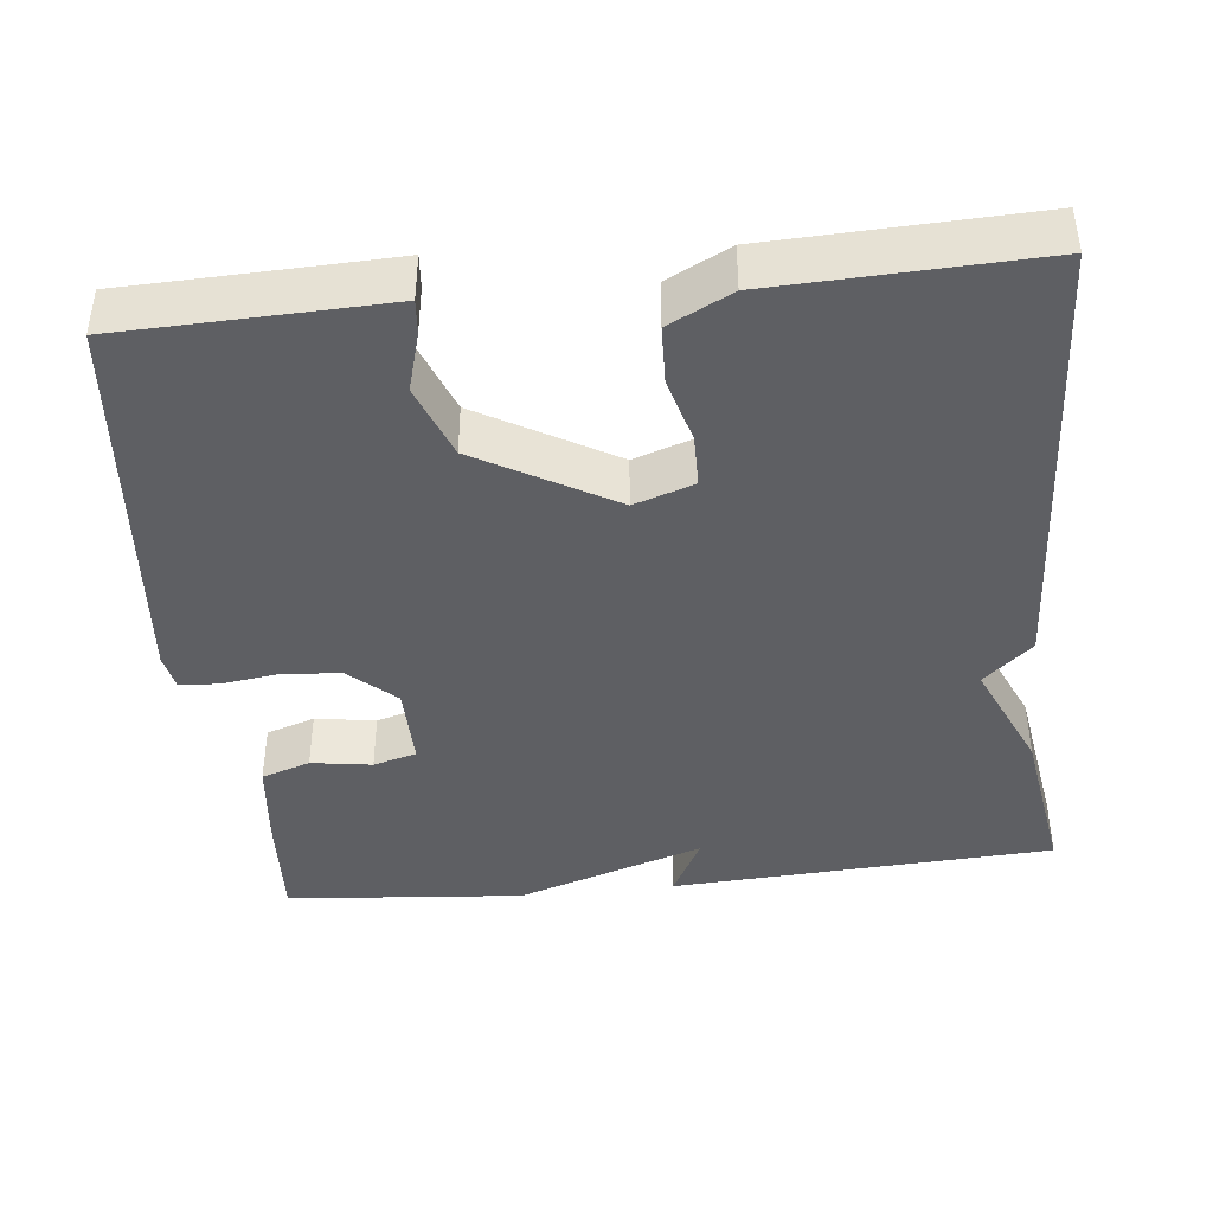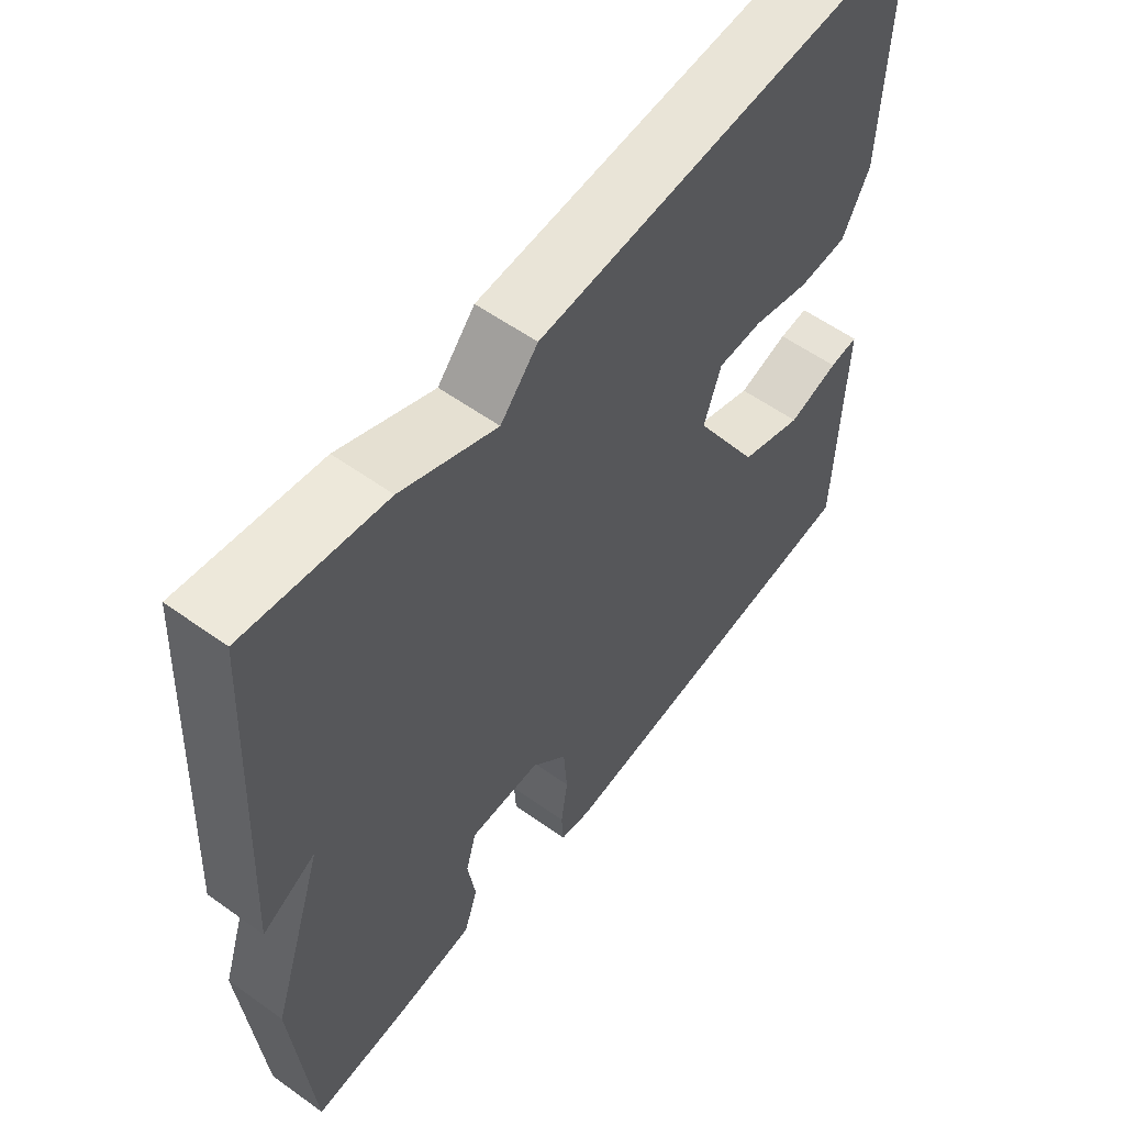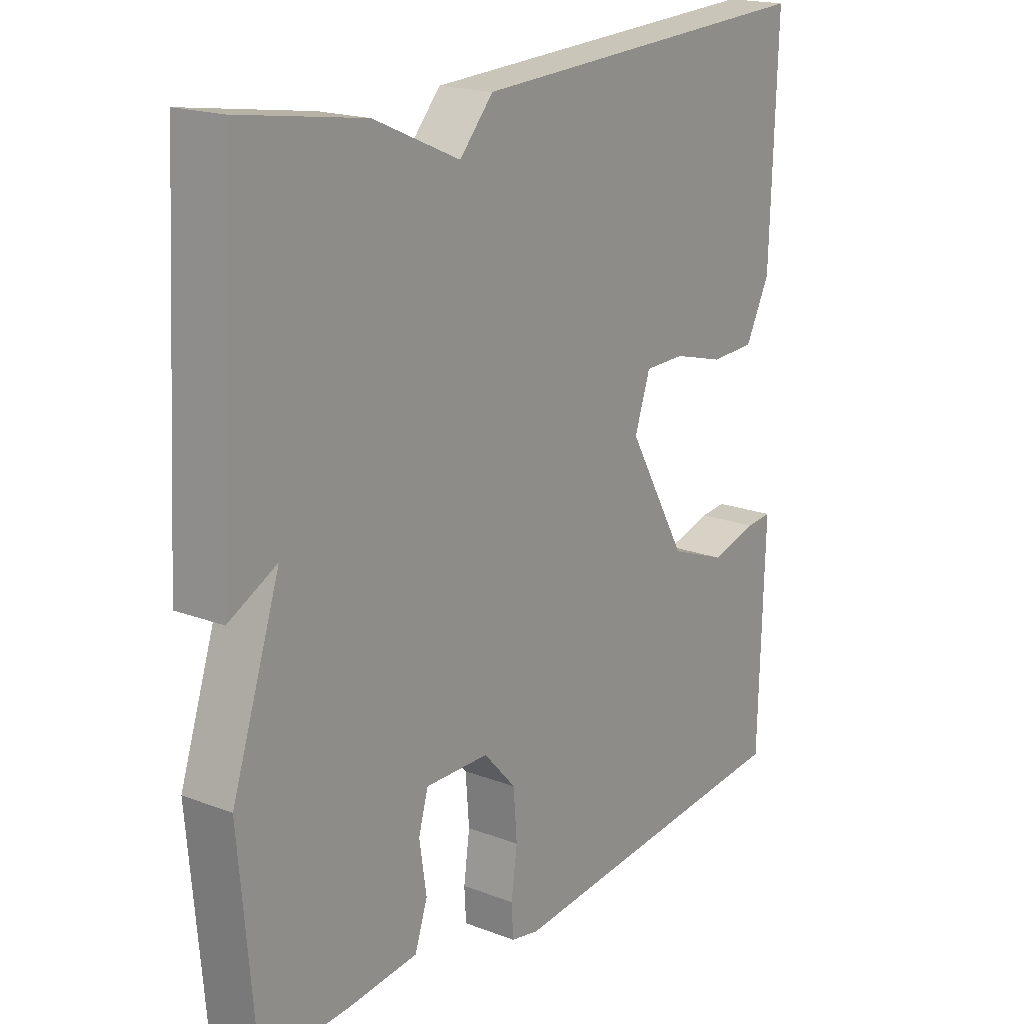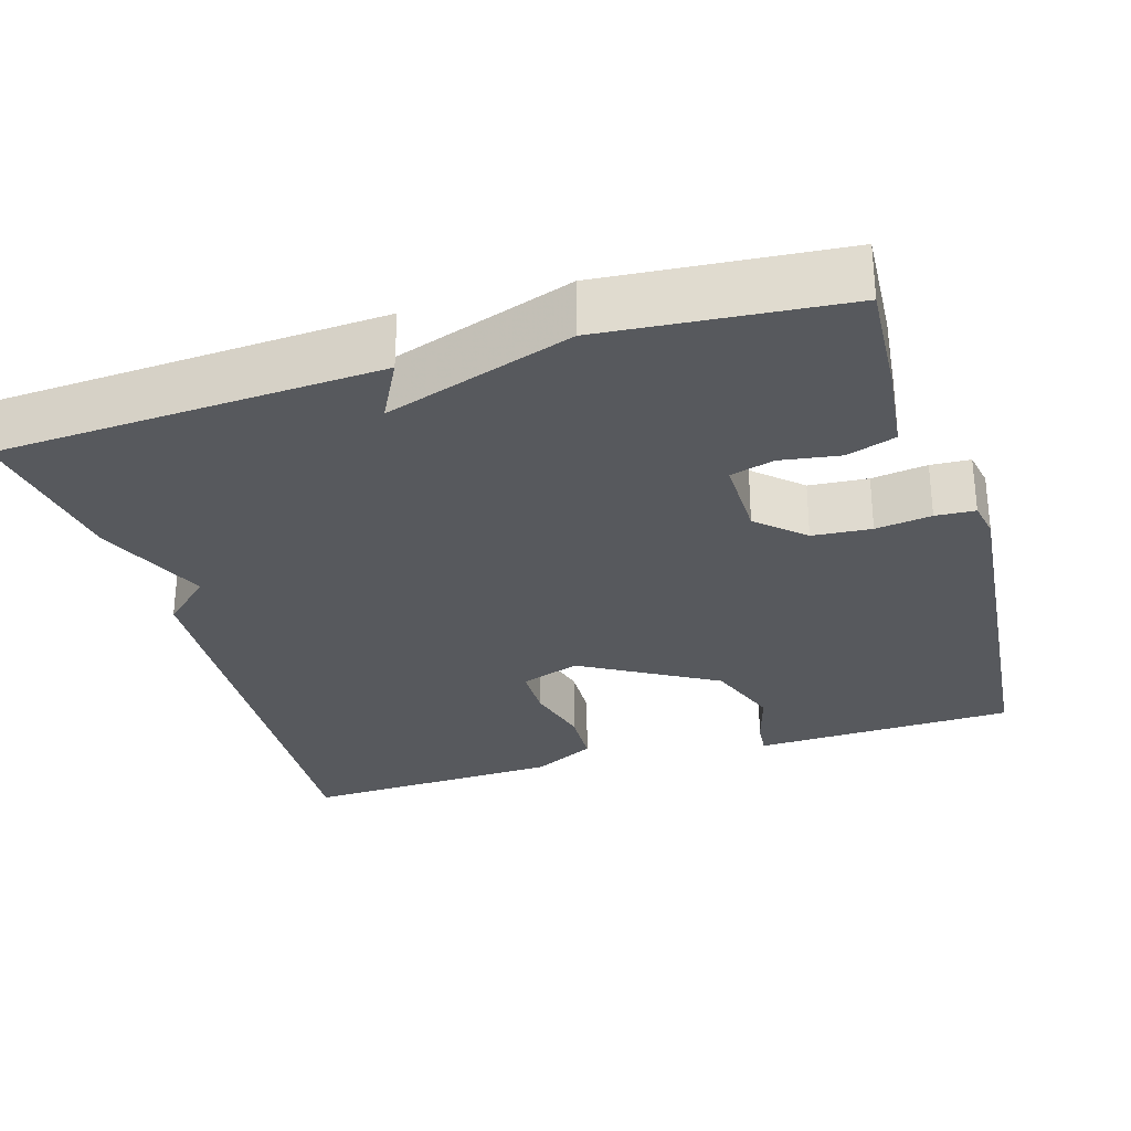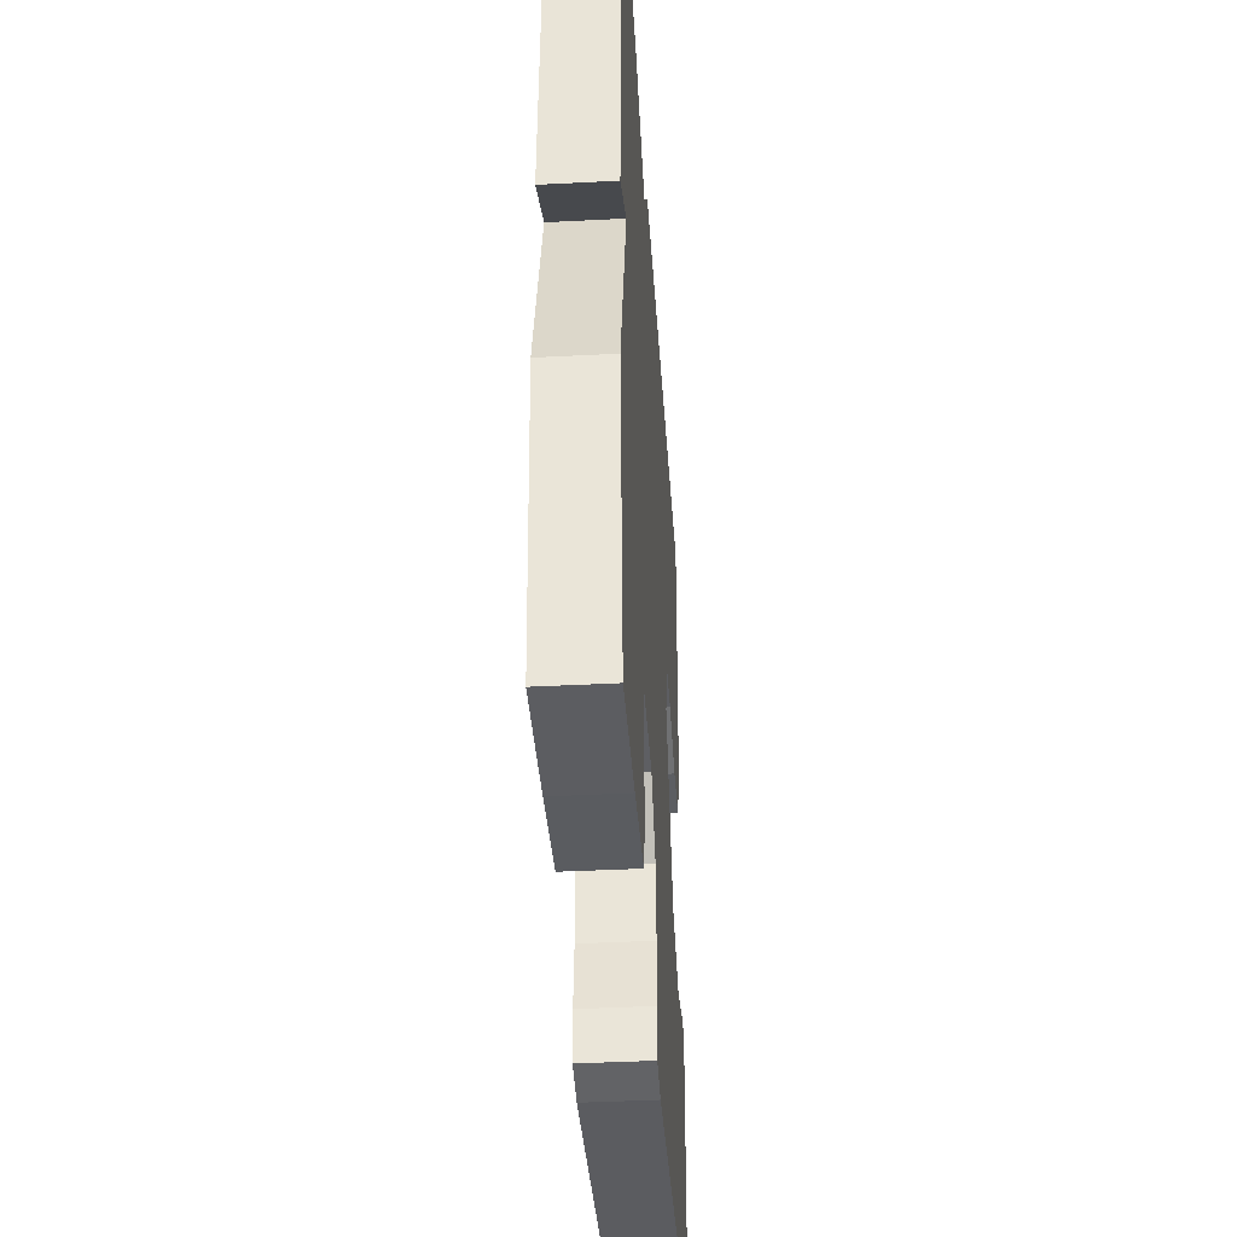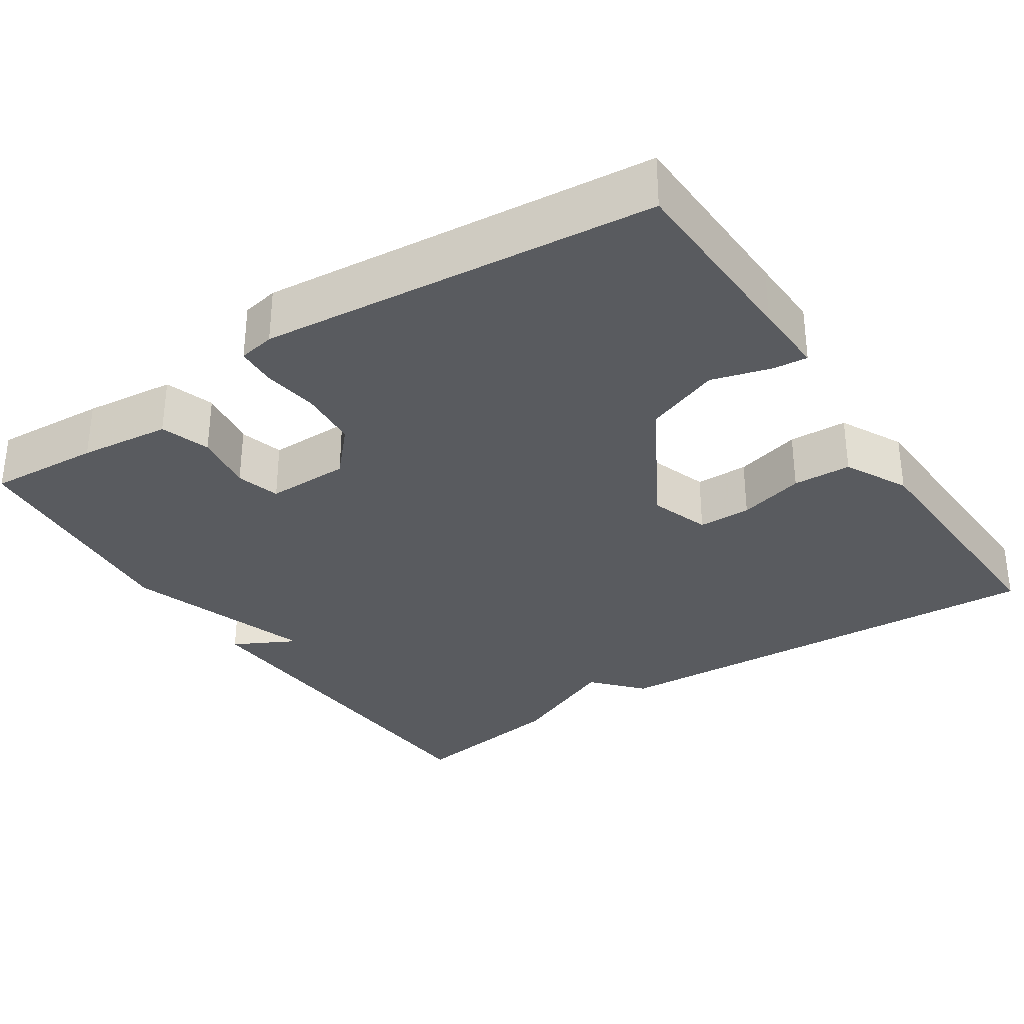
<metadata>
{"format":"obj","ext":"obj","renderer":"f3d","projection":"perspective","resolution":1024,"background":"white","views":[{"elev":-41.6,"azim":-83.8,"up":"+Y"},{"elev":57.4,"azim":126.7,"up":"+Z"},{"elev":18.6,"azim":126.2,"up":"+Z"},{"elev":-29.4,"azim":106.8,"up":"+Y"},{"elev":-40.1,"azim":93.7,"up":"+Z"},{"elev":-32.5,"azim":-146.4,"up":"+Y"}]}
</metadata>
<code>
v 0.5 0.07 0.5
v 0.527 0.07 0.007
v 0.447 0.07 0.049
v 0.527 0.07 -0.193
v 0.5 0.07 -0.5
v 0.356 0.07 -0.491
v 0.239 0.07 -0.478
v 0.218 0.07 -0.415
v 0.23 0.07 -0.337
v 0.214 0.07 -0.281
v 0.107 0.07 -0.282
v 0.053 0.07 -0.341
v 0.047 0.07 -0.417
v 0.057 0.07 -0.489
v 0.054 0.07 -0.54
v 0.007 0.07 -0.549
v -0.5 0.07 -0.5
v -0.507 0.07 -0.255
v -0.51 0.07 -0.161
v -0.466 0.07 -0.165
v -0.389 0.07 -0.187
v -0.293 0.07 -0.151
v -0.193 0.07 0.023
v -0.219 0.07 0.1
v -0.287 0.07 0.101
v -0.372 0.07 0.078
v -0.447 0.07 0.081
v -0.488 0.07 0.162
v -0.5 0.07 0.5
v 0.091 0.07 0.468
v 0.147 0.07 0.405
v 0.291 0.07 0.468
v 0.5 0 0.5
v 0.527 0 0.007
v 0.447 0 0.049
v 0.527 0 -0.193
v 0.5 0 -0.5
v 0.356 0 -0.491
v 0.239 0 -0.478
v 0.218 0 -0.415
v 0.23 0 -0.337
v 0.214 0 -0.281
v 0.107 0 -0.282
v 0.053 0 -0.341
v 0.047 0 -0.417
v 0.057 0 -0.489
v 0.054 0 -0.54
v 0.007 0 -0.549
v -0.5 0 -0.5
v -0.507 0 -0.255
v -0.51 0 -0.161
v -0.466 0 -0.165
v -0.389 0 -0.187
v -0.293 0 -0.151
v -0.193 0 0.023
v -0.219 0 0.1
v -0.287 0 0.101
v -0.372 0 0.078
v -0.447 0 0.081
v -0.488 0 0.162
v -0.5 0 0.5
v 0.091 0 0.468
v 0.147 0 0.405
v 0.291 0 0.468
f 1 2 3
f 32 1 3
f 31 32 3
f 29 30 31
f 28 29 31
f 27 28 31
f 26 27 31
f 25 26 31
f 24 25 31
f 31 3 4
f 24 31 4
f 23 24 4
f 22 23 4
f 21 22 4
f 18 19 20 21
f 17 18 21
f 16 17 21
f 15 16 21
f 14 15 21
f 13 14 21
f 12 13 21
f 11 12 21
f 10 11 21 4
f 4 5 6
f 10 4 6
f 9 10 6
f 6 7 8 9
f 35 34 33
f 35 33 64
f 35 64 63
f 63 62 61
f 63 61 60
f 63 60 59
f 63 59 58
f 63 58 57
f 63 57 56
f 36 35 63
f 36 63 56
f 36 56 55
f 36 55 54
f 36 54 53
f 53 52 51 50
f 53 50 49
f 53 49 48
f 53 48 47
f 53 47 46
f 53 46 45
f 53 45 44
f 53 44 43
f 36 53 43 42
f 38 37 36
f 38 36 42
f 38 42 41
f 41 40 39 38
f 1 33 34 2
f 2 34 35 3
f 3 35 36 4
f 4 36 37 5
f 5 37 38 6
f 6 38 39 7
f 7 39 40 8
f 8 40 41 9
f 9 41 42 10
f 10 42 43 11
f 11 43 44 12
f 12 44 45 13
f 13 45 46 14
f 14 46 47 15
f 15 47 48 16
f 16 48 49 17
f 17 49 50 18
f 18 50 51 19
f 19 51 52 20
f 20 52 53 21
f 21 53 54 22
f 22 54 55 23
f 23 55 56 24
f 24 56 57 25
f 25 57 58 26
f 26 58 59 27
f 27 59 60 28
f 28 60 61 29
f 29 61 62 30
f 30 62 63 31
f 31 63 64 32
f 32 64 33 1

</code>
